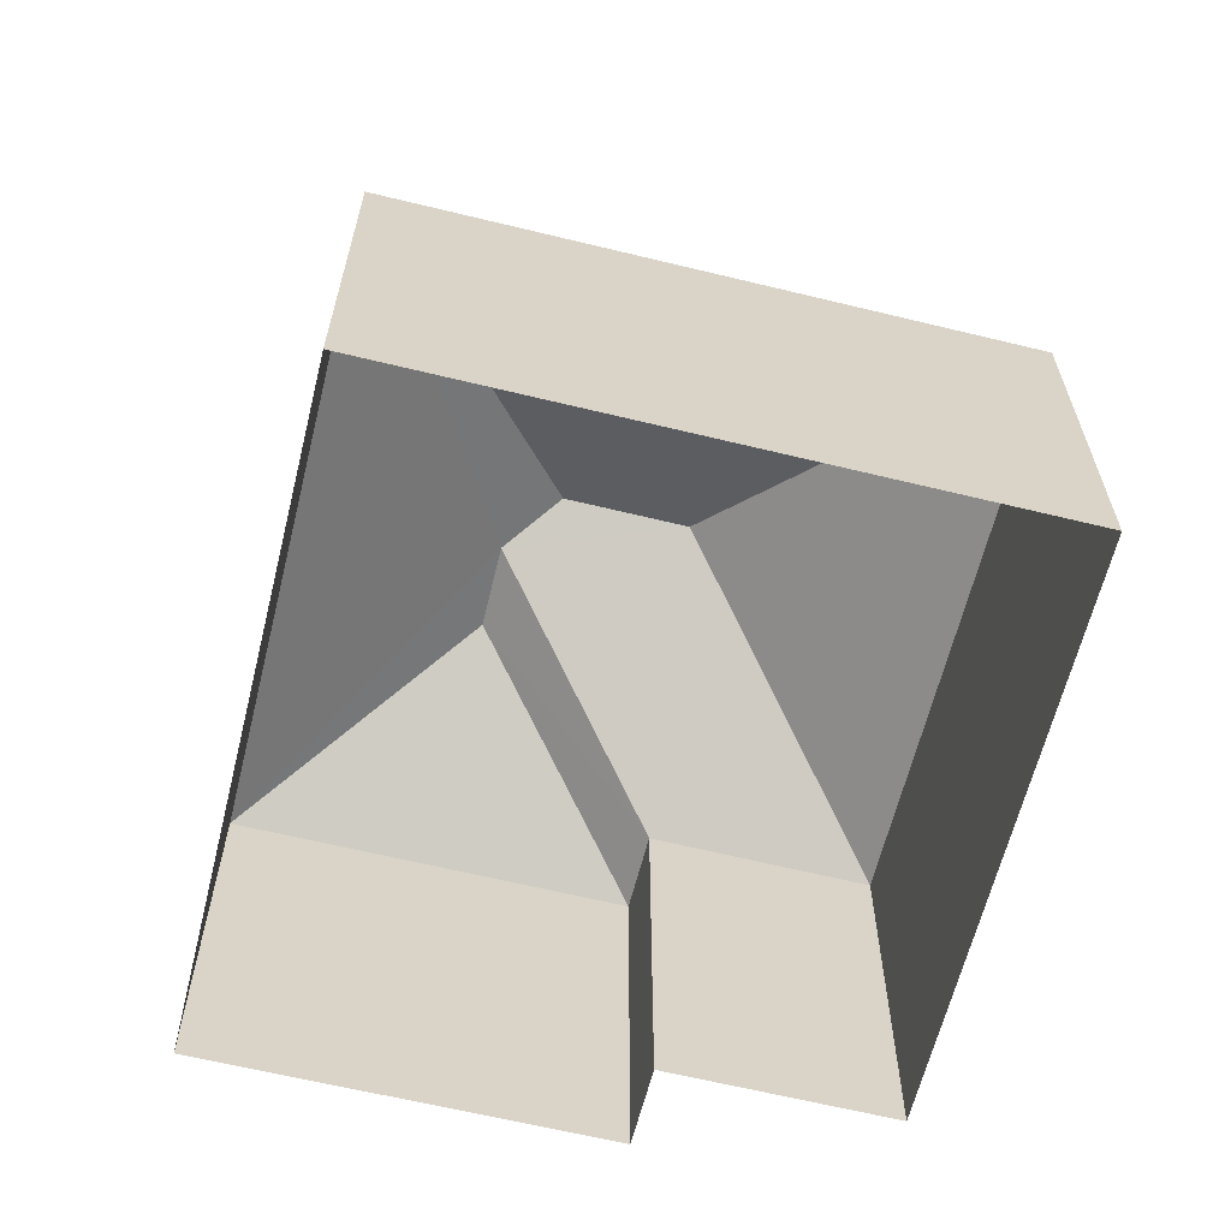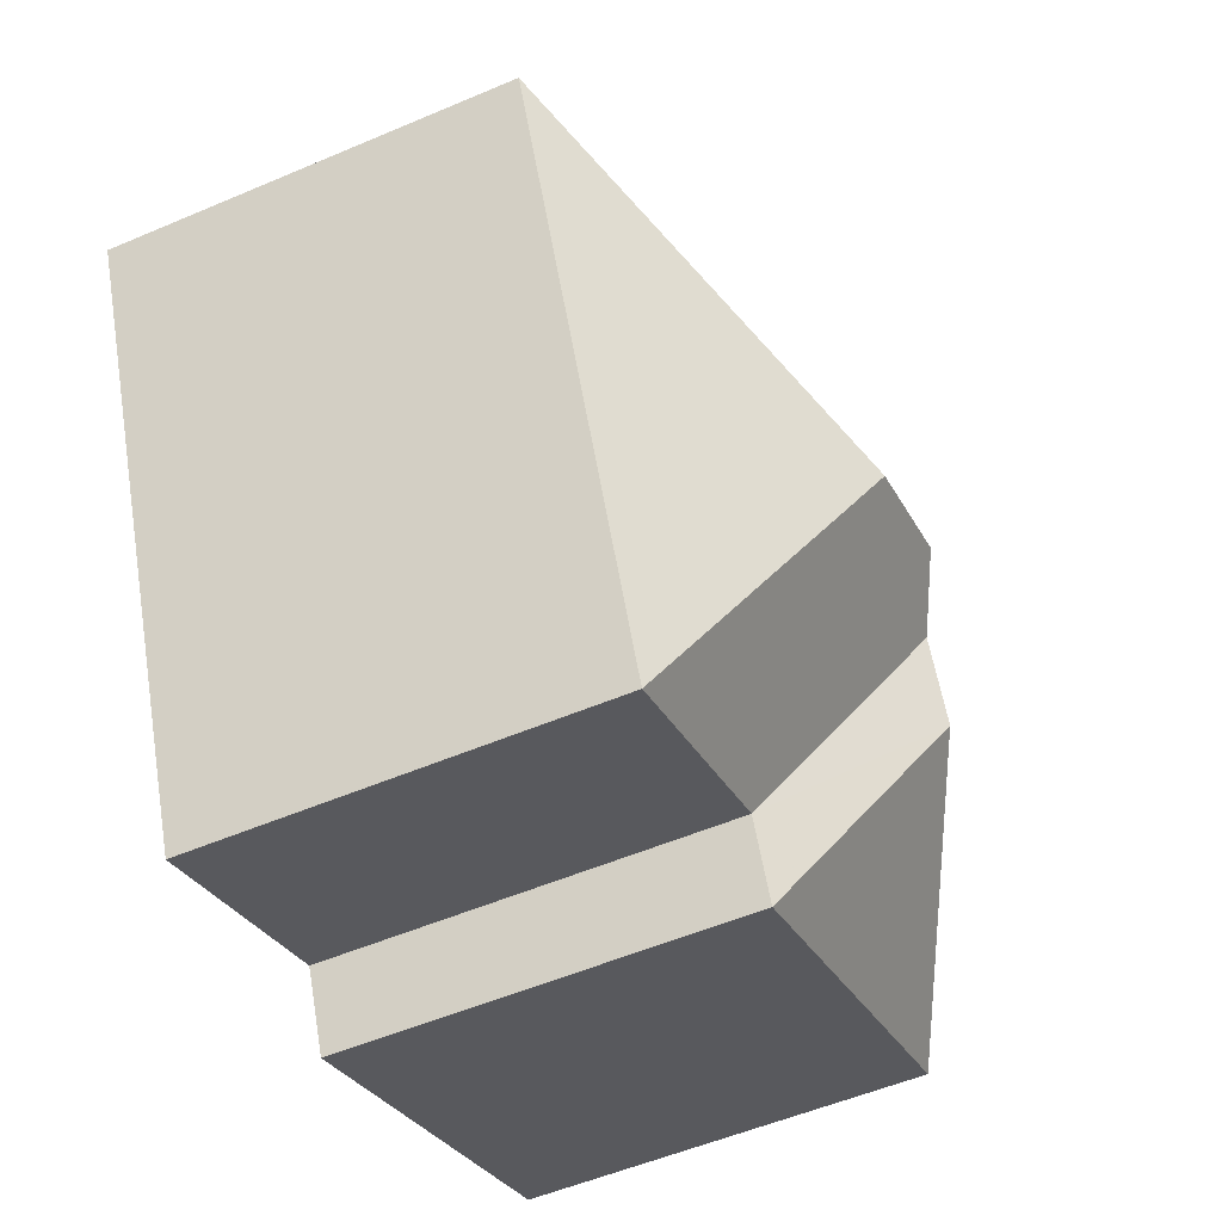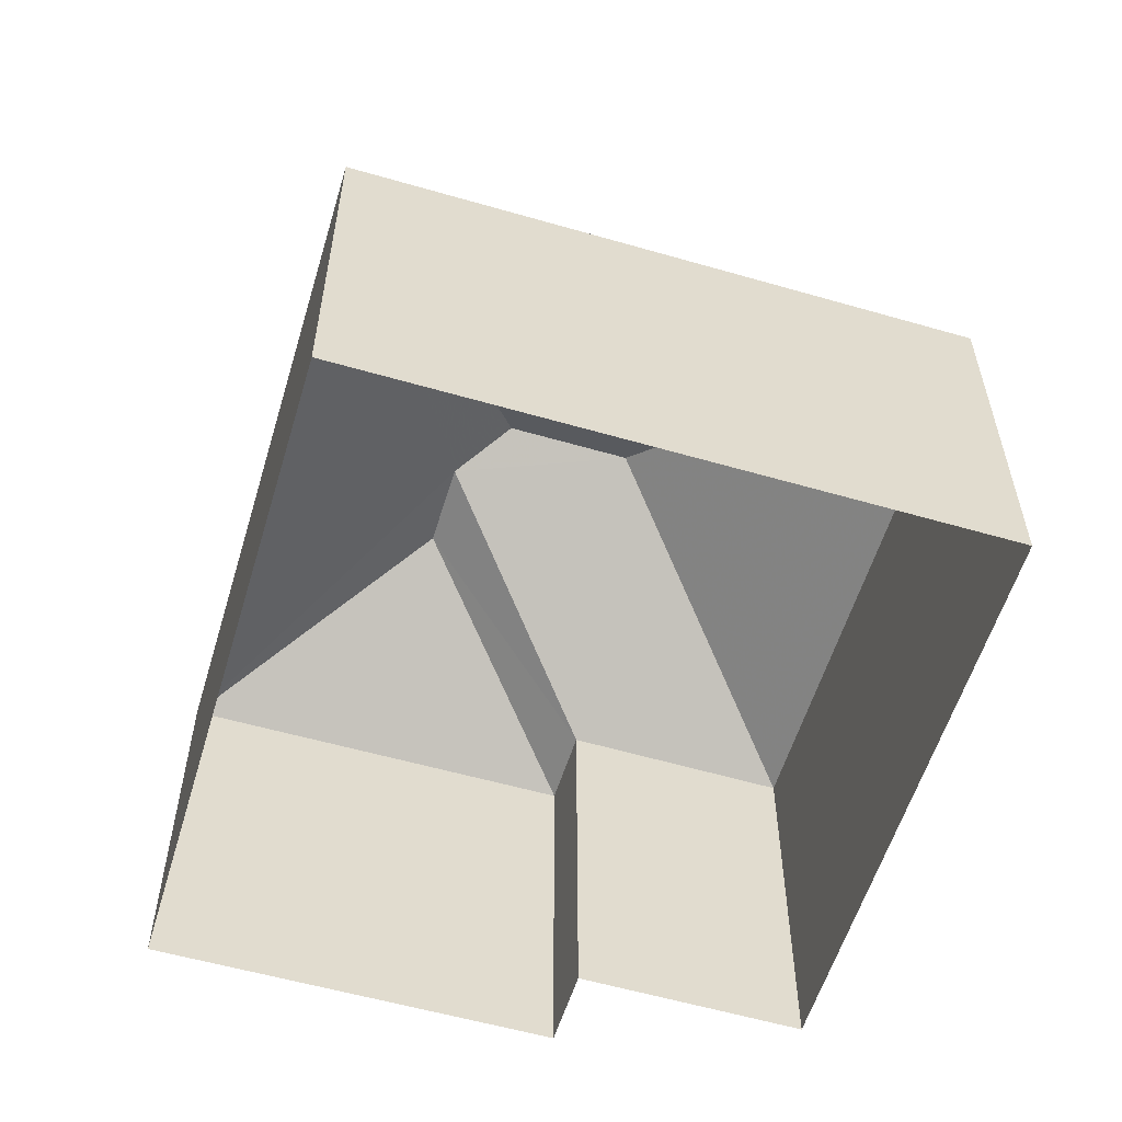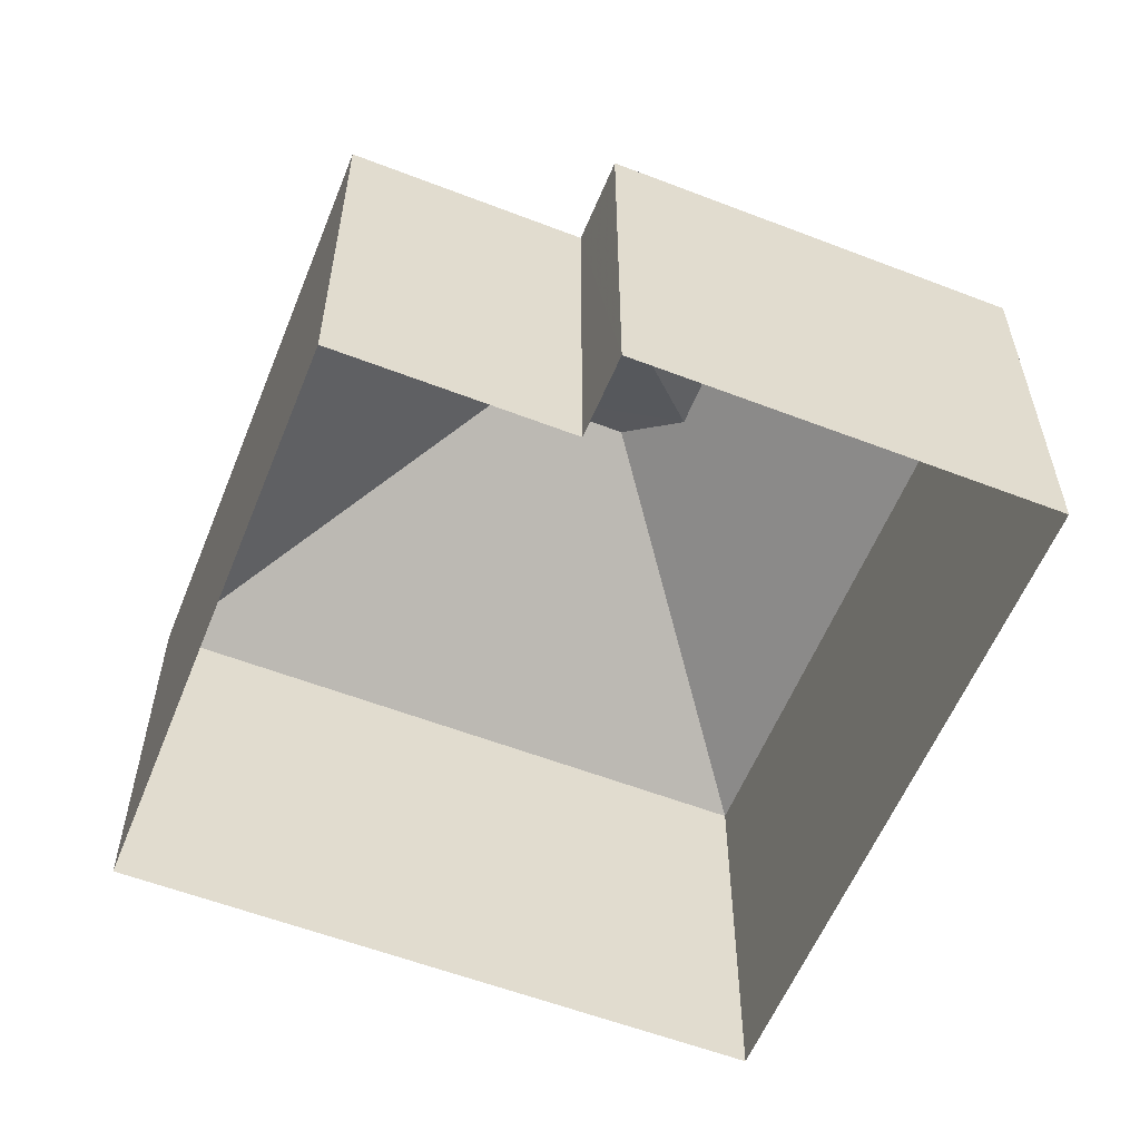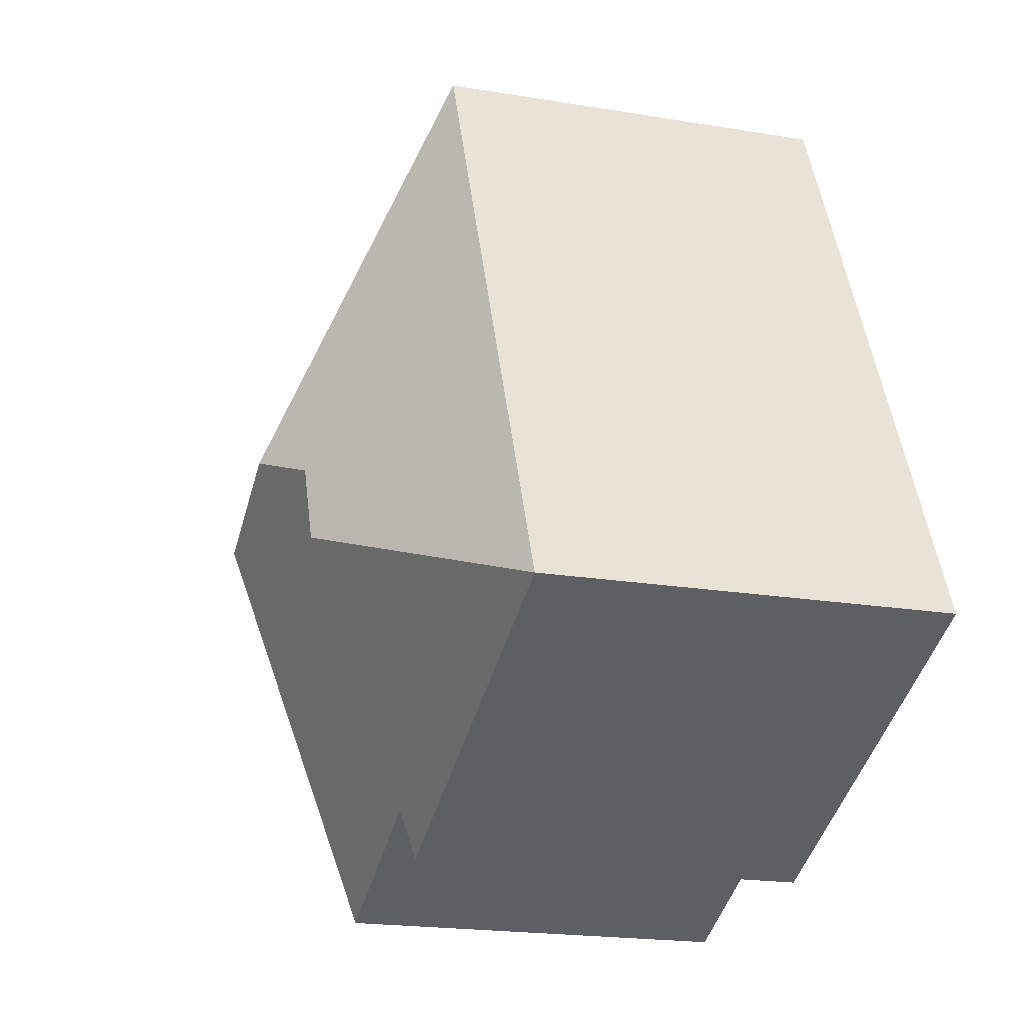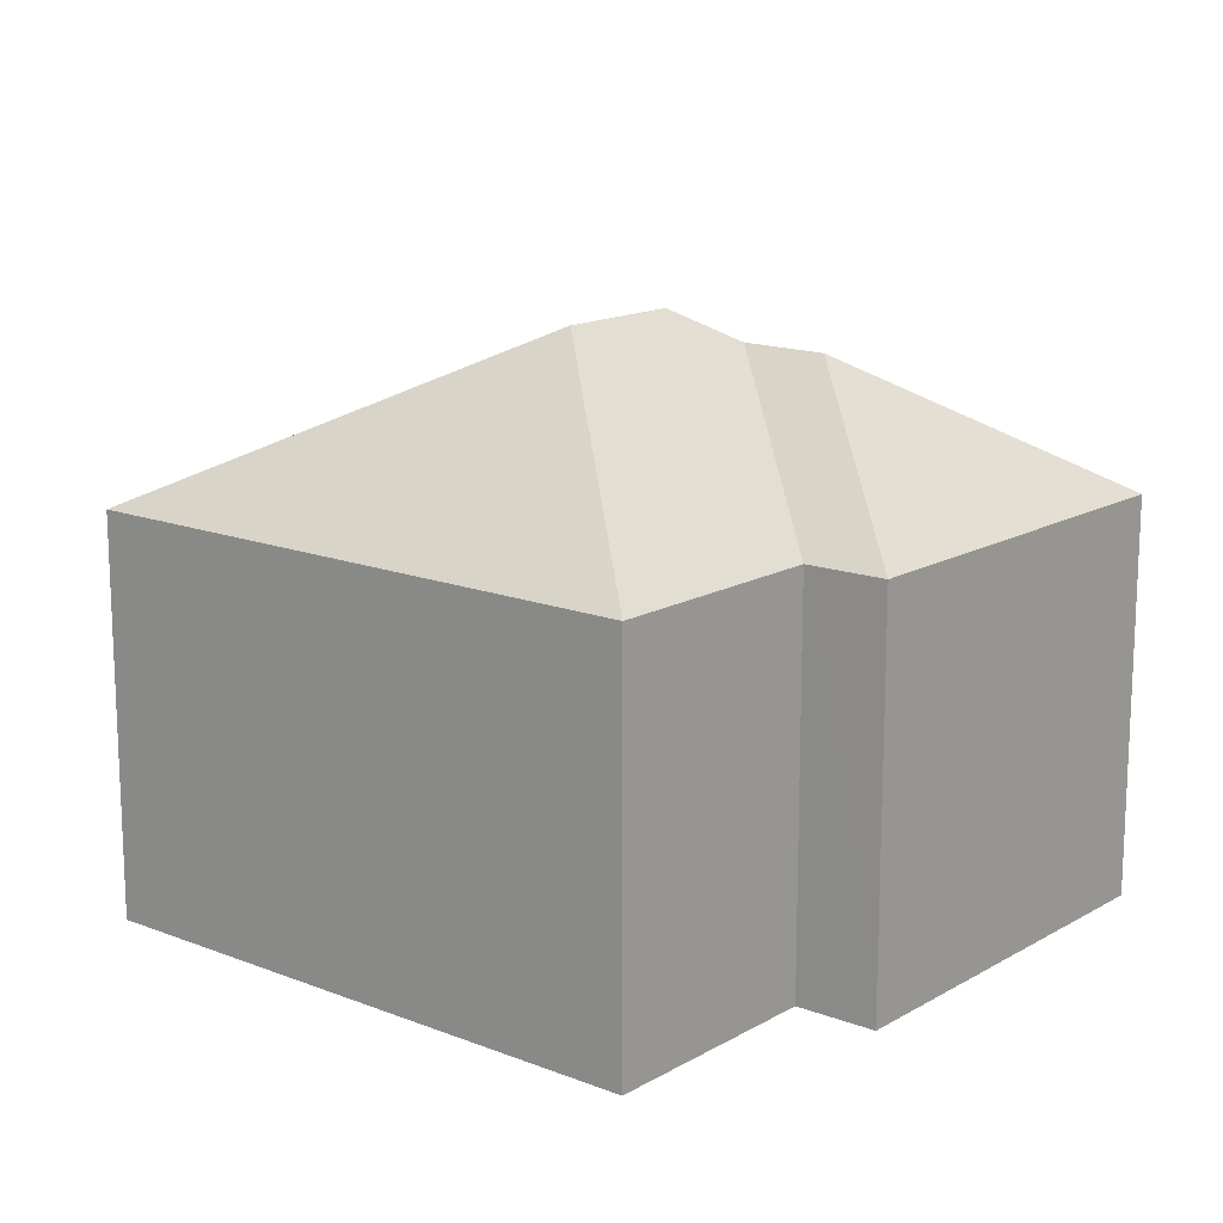
<metadata>
{"format":"obj","ext":"obj","renderer":"f3d","projection":"perspective","resolution":1024,"background":"white","views":[{"elev":-63.4,"azim":-170.2,"up":"+Z"},{"elev":-54.0,"azim":-65.6,"up":"+Y"},{"elev":-57.4,"azim":-173.1,"up":"+Z"},{"elev":-57.5,"azim":1.8,"up":"+Z"},{"elev":-20.4,"azim":73.0,"up":"+Y"},{"elev":15.0,"azim":-26.7,"up":"+Z"}]}
</metadata>
<code>
v -2.251e+05 -1.284e+05 12.97
v -2.251e+05 -1.284e+05 12.97
v -2.251e+05 -1.284e+05 12.97
v -2.251e+05 -1.284e+05 12.97
v -2.251e+05 -1.284e+05 12.97
v -2.251e+05 -1.284e+05 12.97
v -2.251e+05 -1.284e+05 18.78
v -2.251e+05 -1.284e+05 20.78
v -2.251e+05 -1.284e+05 20.78
v -2.251e+05 -1.284e+05 18.79
v -2.251e+05 -1.284e+05 18.78
v -2.251e+05 -1.284e+05 18.78
v -2.251e+05 -1.284e+05 21.26
v -2.251e+05 -1.284e+05 21.26
v -2.251e+05 -1.284e+05 18.78
v -2.251e+05 -1.284e+05 18.78
f 1 2 3
f 3 4 1
f 5 2 1
f 6 5 1
f 7 8 9
f 7 10 8
f 11 8 10
f 12 7 13
f 7 9 13
f 9 14 13
f 15 16 13
f 14 15 13
f 15 9 11
f 11 9 8
f 14 9 15
f 12 13 16
f 11 4 3
f 11 10 4
f 1 7 12
f 6 1 12
f 11 3 2
f 15 11 2
f 16 2 5
f 16 15 2
f 16 5 6
f 12 16 6
f 7 1 4
f 10 7 4

</code>
